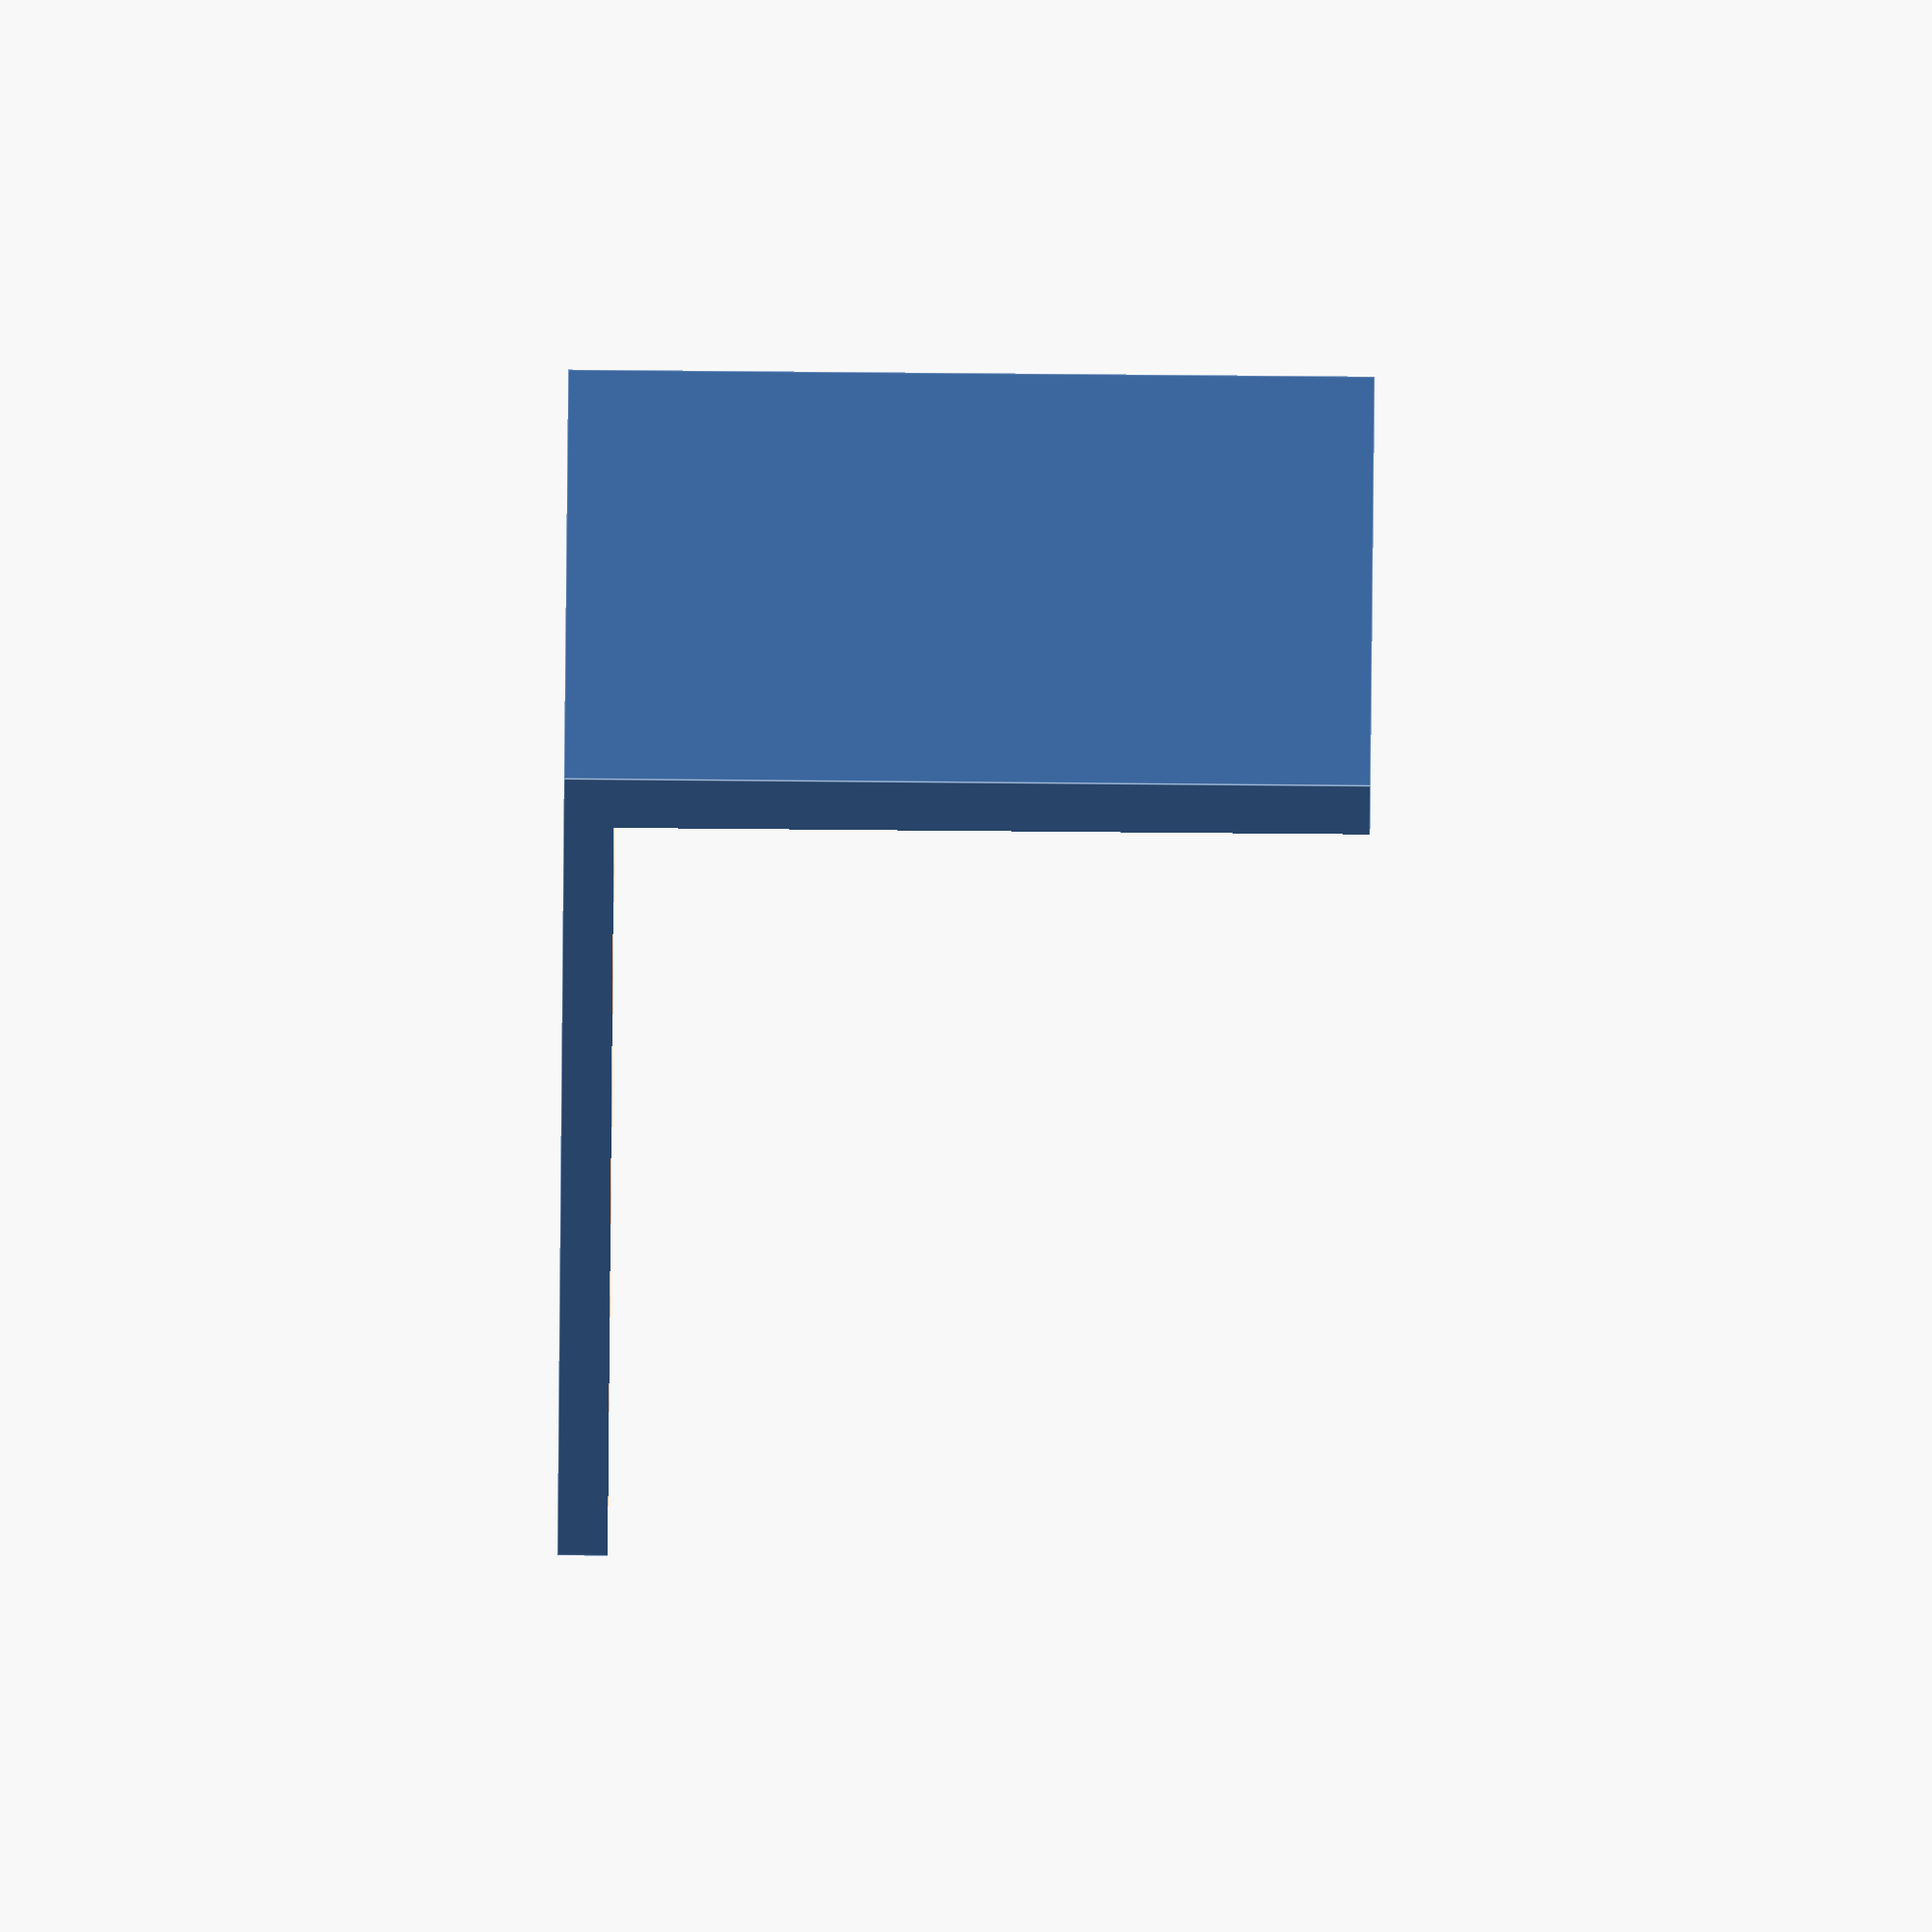
<openscad>
BoxH=80;
BoxW=150;
BoxD=80;
cutH=BoxH+10;
cutW=BoxW+10;
cutD=BoxD+10;
slotH=3;
slotW=80;
slotD=40;

difference()
{
  cube([BoxW,BoxD,BoxH]);
  translate([-5,5,-15]) cube([cutW,cutD,cutH]);
  translate([(BoxW/2)-(slotW/2),(BoxD/2)-(slotD/2)+5,BoxH-slotH+1]) cube([slotW,slotD,slotH]);
}
</openscad>
<views>
elev=272.9 azim=108.6 roll=90.5 proj=o view=edges
</views>
